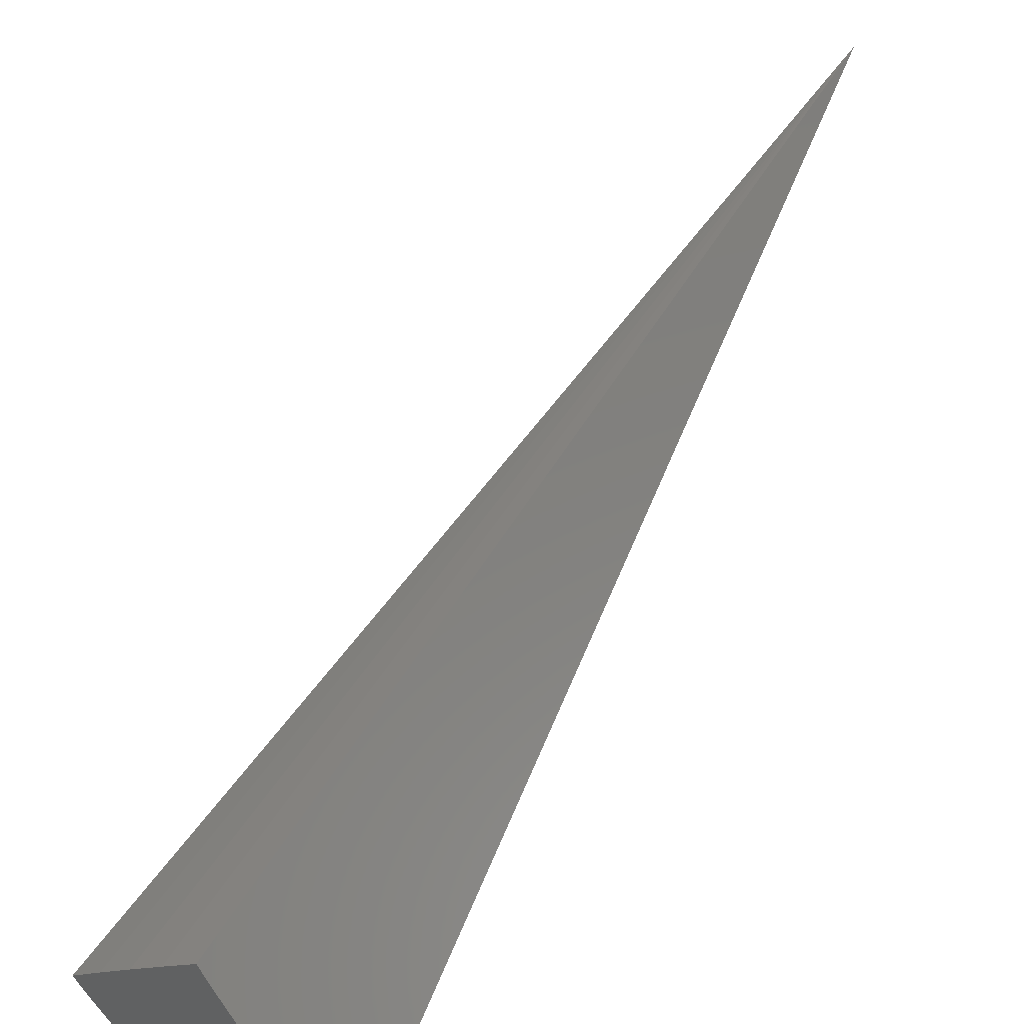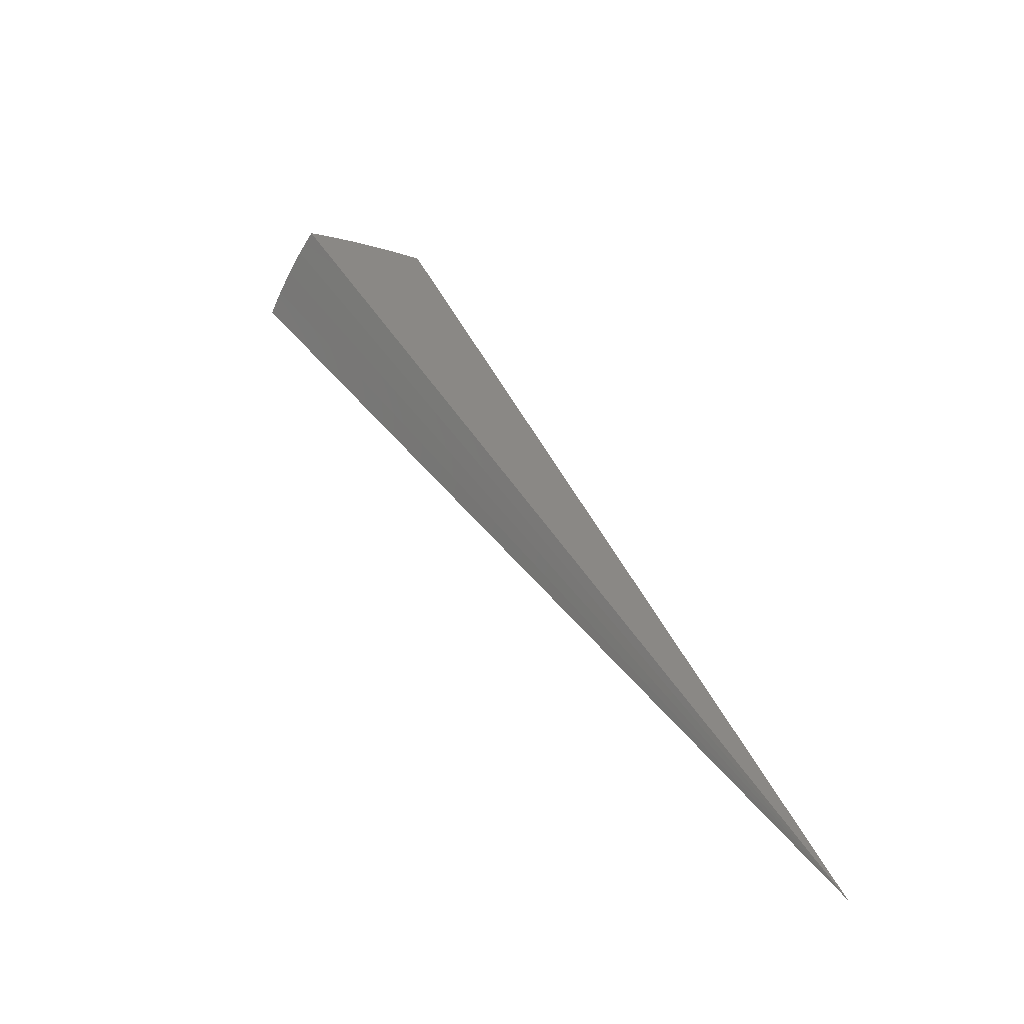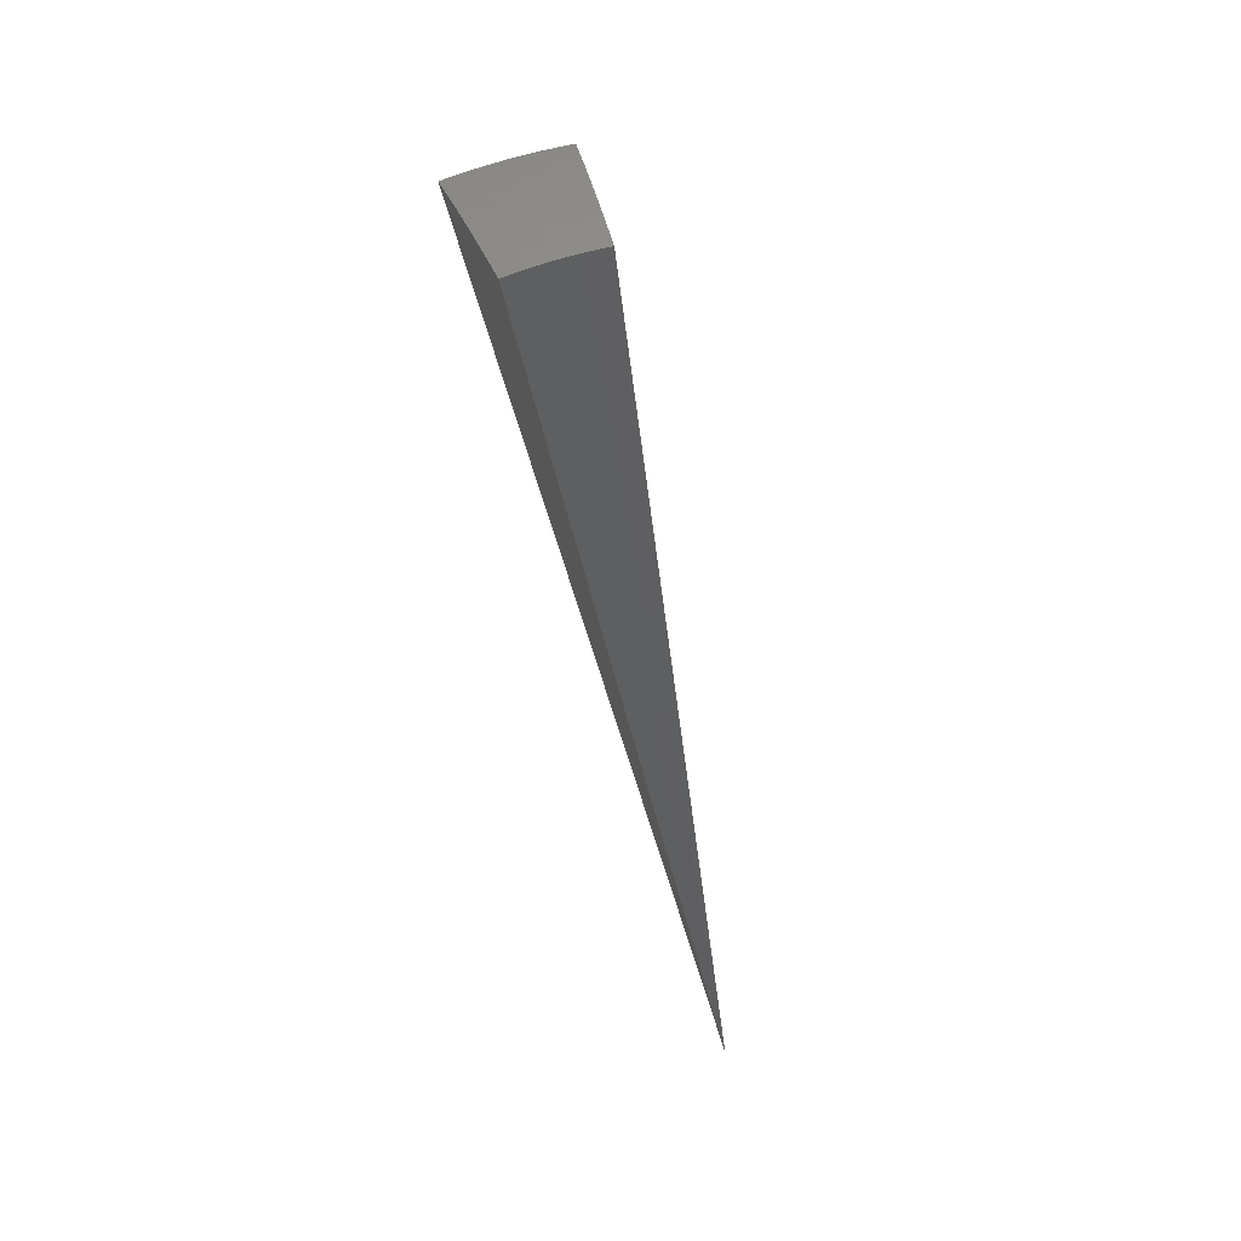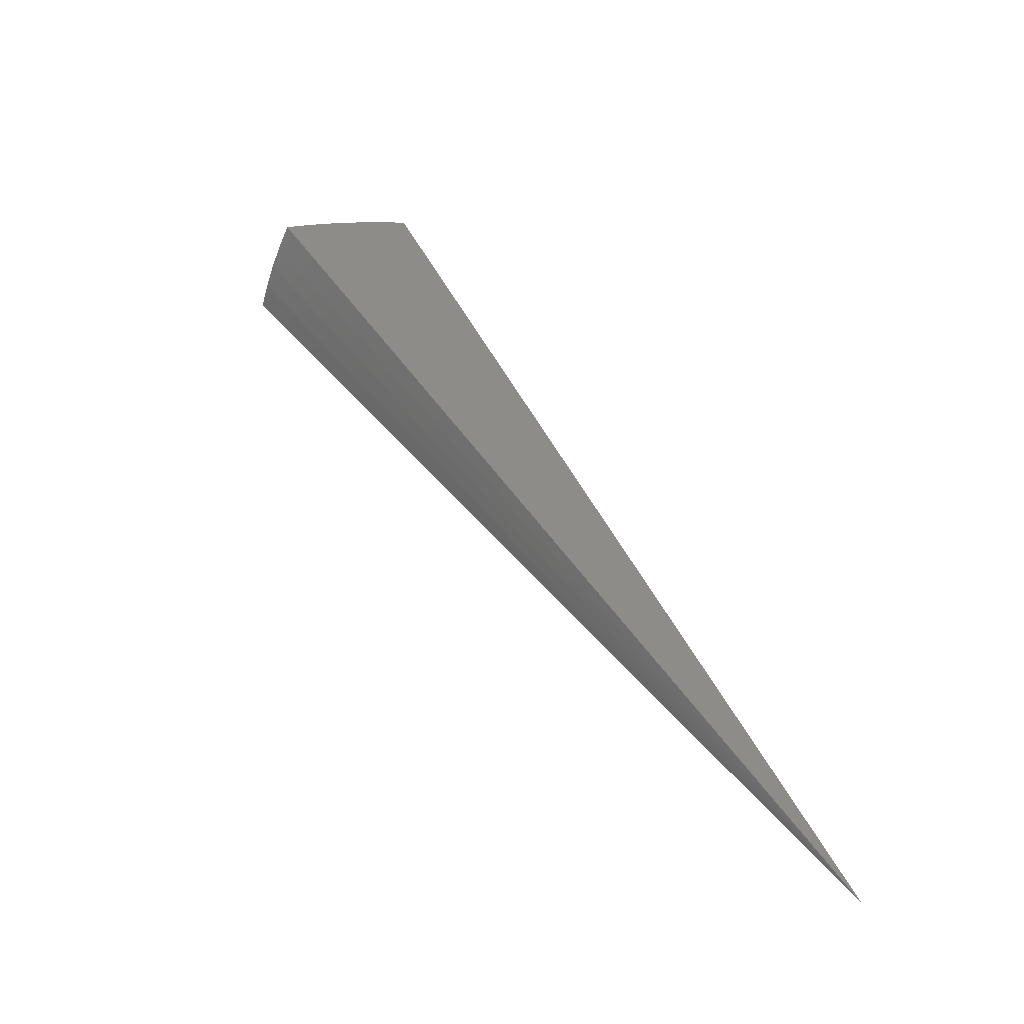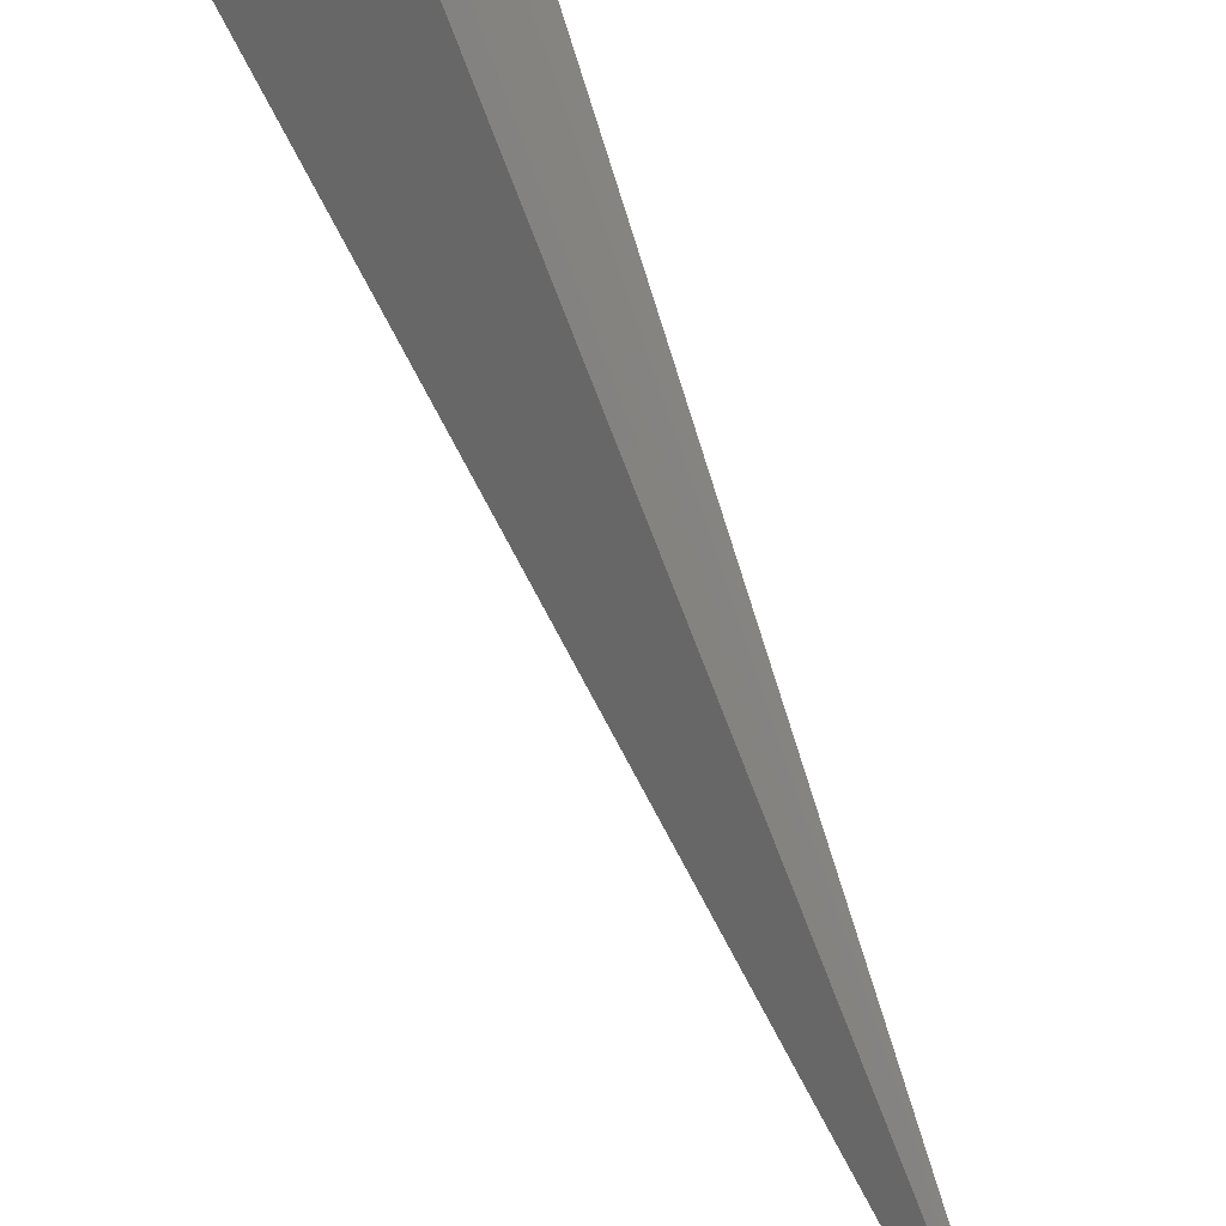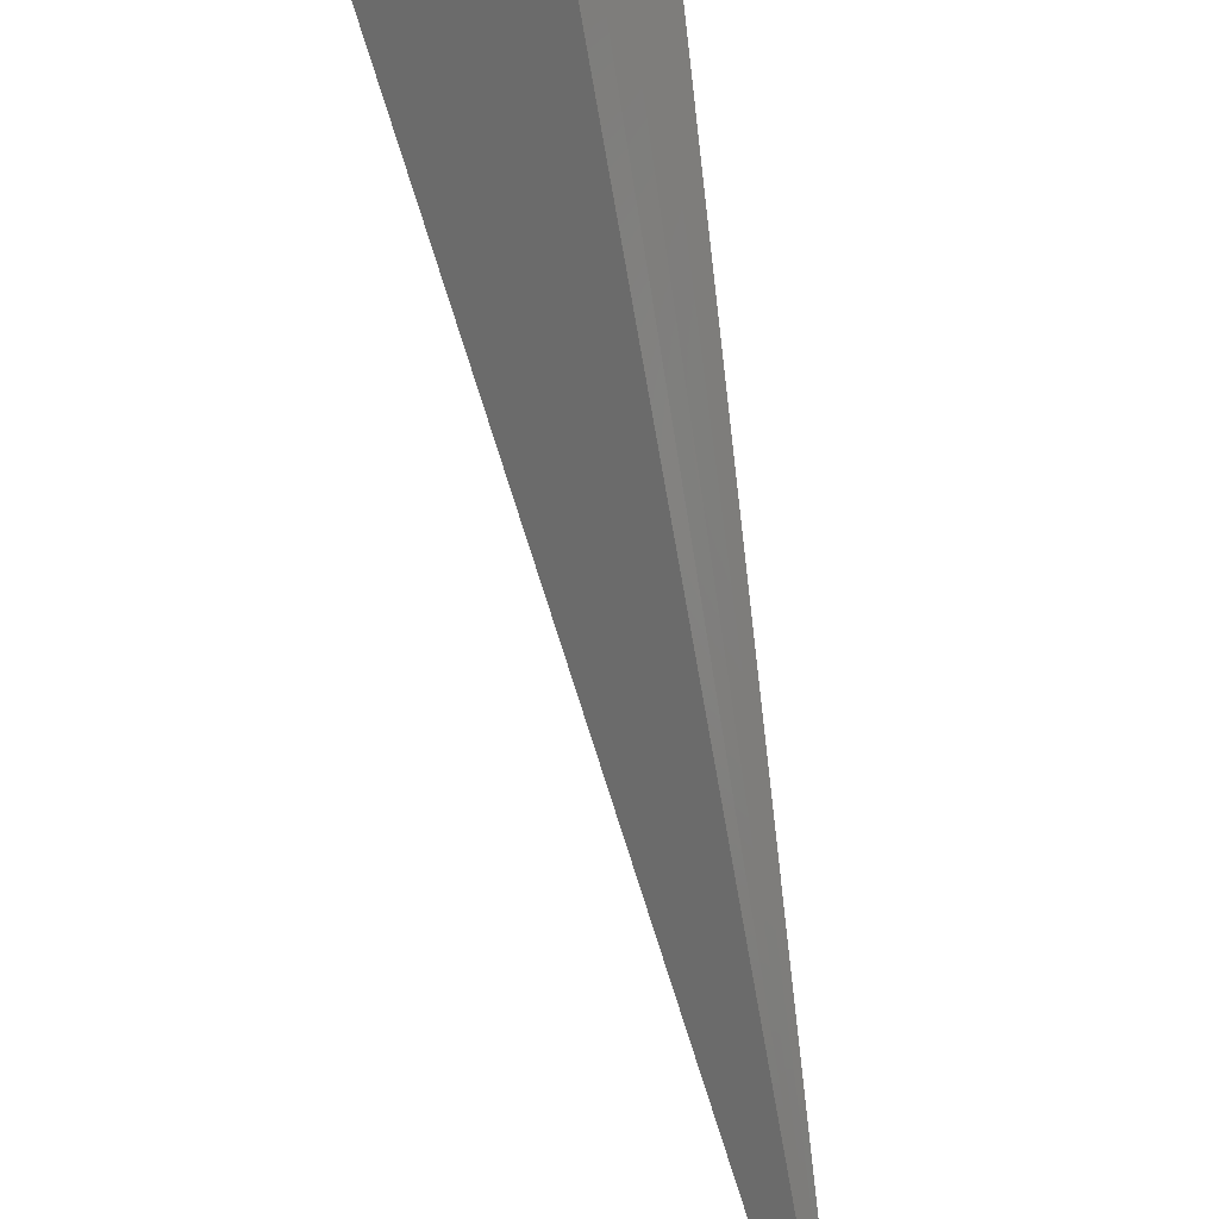
<metadata>
{"format":"stl","ext":"stl","renderer":"f3d","projection":"perspective","resolution":1024,"background":"white","views":[{"elev":76.1,"azim":2.0,"up":"+Y"},{"elev":-60.5,"azim":-72.7,"up":"+Z"},{"elev":74.2,"azim":27.3,"up":"+Z"},{"elev":-50.7,"azim":-64.6,"up":"+Z"},{"elev":-62.2,"azim":-1.0,"up":"+Y"},{"elev":-56.0,"azim":-13.2,"up":"+Y"}]}
</metadata>
<code>
# stl→obj: 85 verts, 166 faces
v -3.63 4.326 9.781
v 0 0 0
v -3.762 4.484 9.647
v -3.893 4.639 9.509
v -4.021 4.792 9.367
v -4.148 4.943 9.22
v -4.272 5.091 9.068
v -4.394 5.237 8.913
v -4.514 5.38 8.752
v -4.632 5.52 8.588
v -4.33 3.634 9.791
v -4.167 3.818 9.789
v -4.489 3.767 9.658
v -4.316 3.955 9.658
v -4.645 3.898 9.521
v -4.467 4.093 9.52
v -4.799 4.027 9.379
v -4.616 4.23 9.377
v -4.69 4.297 9.303
v -4.494 4.493 9.303
v -4.564 4.564 9.228
v -4.356 4.754 9.228
v -4.423 4.826 9.153
v -3.995 3.995 9.786
v -4.136 4.135 9.658
v -4.28 4.28 9.52
v -4.085 4.458 9.52
v -4.222 4.607 9.377
v -3.816 4.164 9.783
v -3.947 4.308 9.658
v -4.289 4.681 9.303
v -4.554 4.97 8.997
v -4.489 4.898 9.075
v -4.634 4.633 9.153
v -4.763 4.365 9.228
v -4.95 4.154 9.232
v -4.683 5.111 8.837
v -4.651 5.076 8.877
v -4.619 5.041 8.918
v -4.839 4.839 8.918
v -4.805 4.805 8.957
v -5.015 4.596 8.957
v -4.98 4.563 8.997
v -5.245 4.401 8.926
v -5.099 4.278 9.082
v -4.811 5.25 8.672
v -4.779 5.215 8.714
v -4.747 5.181 8.755
v -4.974 4.973 8.755
v -4.94 4.94 8.796
v -5.156 4.725 8.796
v -5.121 4.693 8.837
v -5.389 4.522 8.767
v -4.842 5.284 8.63
v -4.871 5.315 8.592
v -5.1 5.1 8.595
v -5.073 5.073 8.63
v -5.32 4.875 8.599
v -5.295 4.851 8.63
v -5.53 4.64 8.603
v -5.26 4.82 8.672
v -5.226 4.788 8.714
v -5.191 4.757 8.755
v -5.007 5.007 8.714
v -4.836 4.431 9.153
v -4.908 4.497 9.075
v -4.771 4.771 8.997
v -4.587 5.005 8.957
v -4.423 4.423 9.377
v -4.703 4.702 9.075
v -5.051 4.628 8.918
v -5.086 4.66 8.877
v -4.907 4.907 8.837
v -4.715 5.146 8.796
v -4.873 4.873 8.877
v -5.04 5.04 8.672
v -2.546 2.778 6.527
v -1.273 1.389 3.264
v -2.665 2.665 6.527
v -2.779 2.546 6.527
v -1.389 1.273 3.264
v -1.332 1.332 3.264
v -2.661 2.438 4.301
v -2.552 2.552 4.301
v -2.438 2.661 4.301
f 1 2 3
f 3 2 4
f 4 2 5
f 5 2 6
f 6 2 7
f 7 2 8
f 8 2 9
f 9 2 10
f 11 12 13
f 13 12 14
f 13 14 15
f 15 14 16
f 15 16 17
f 17 16 18
f 17 18 19
f 19 18 20
f 19 20 21
f 21 20 22
f 21 22 23
f 23 22 6
f 23 6 7
f 12 24 14
f 14 24 25
f 14 25 26
f 26 25 27
f 26 27 28
f 28 27 4
f 28 4 5
f 24 29 25
f 25 29 30
f 25 30 27
f 27 30 3
f 27 3 4
f 29 1 30
f 30 1 3
f 28 5 31
f 31 5 6
f 31 6 22
f 8 32 7
f 7 32 33
f 7 33 23
f 23 33 34
f 23 34 21
f 21 34 35
f 21 35 19
f 19 35 36
f 19 36 17
f 9 37 8
f 8 37 38
f 8 38 39
f 39 38 40
f 39 40 41
f 41 40 42
f 41 42 43
f 43 42 44
f 43 44 45
f 10 46 9
f 9 46 47
f 9 47 48
f 48 47 49
f 48 49 50
f 50 49 51
f 50 51 52
f 52 51 53
f 52 53 44
f 46 10 54
f 54 10 55
f 54 55 56
f 54 56 57
f 57 56 58
f 57 58 59
f 59 58 60
f 59 60 61
f 61 60 53
f 61 53 62
f 62 53 63
f 62 63 64
f 64 63 49
f 64 49 47
f 36 65 45
f 45 65 66
f 45 66 43
f 43 66 67
f 43 67 41
f 41 67 68
f 41 68 39
f 39 68 8
f 14 26 16
f 16 26 69
f 16 69 18
f 18 69 20
f 65 36 35
f 35 34 65
f 65 34 70
f 65 70 66
f 66 70 67
f 42 71 44
f 44 71 72
f 44 72 52
f 52 72 73
f 52 73 50
f 50 73 74
f 50 74 48
f 48 74 9
f 42 40 71
f 71 40 75
f 71 75 72
f 72 75 73
f 63 53 51
f 49 63 51
f 57 59 61
f 61 62 76
f 76 62 64
f 76 64 46
f 46 64 47
f 26 28 69
f 69 28 31
f 69 31 20
f 20 31 22
f 34 33 70
f 70 33 32
f 70 32 67
f 67 32 68
f 40 38 75
f 75 38 37
f 75 37 73
f 73 37 74
f 54 57 76
f 76 57 61
f 54 76 46
f 8 68 32
f 9 74 37
f 11 13 2
f 2 13 15
f 2 15 17
f 17 36 2
f 2 36 45
f 2 45 44
f 44 53 2
f 2 53 60
f 29 77 1
f 1 77 78
f 1 78 2
f 77 29 79
f 79 29 24
f 79 24 80
f 80 24 12
f 80 12 11
f 80 11 81
f 81 11 2
f 81 2 82
f 82 2 78
f 82 78 77
f 82 77 79
f 81 82 79
f 81 79 80
f 2 60 83
f 83 60 58
f 83 58 56
f 83 56 84
f 84 56 55
f 84 55 85
f 85 55 10
f 85 10 2
f 85 2 84
f 84 2 83

</code>
